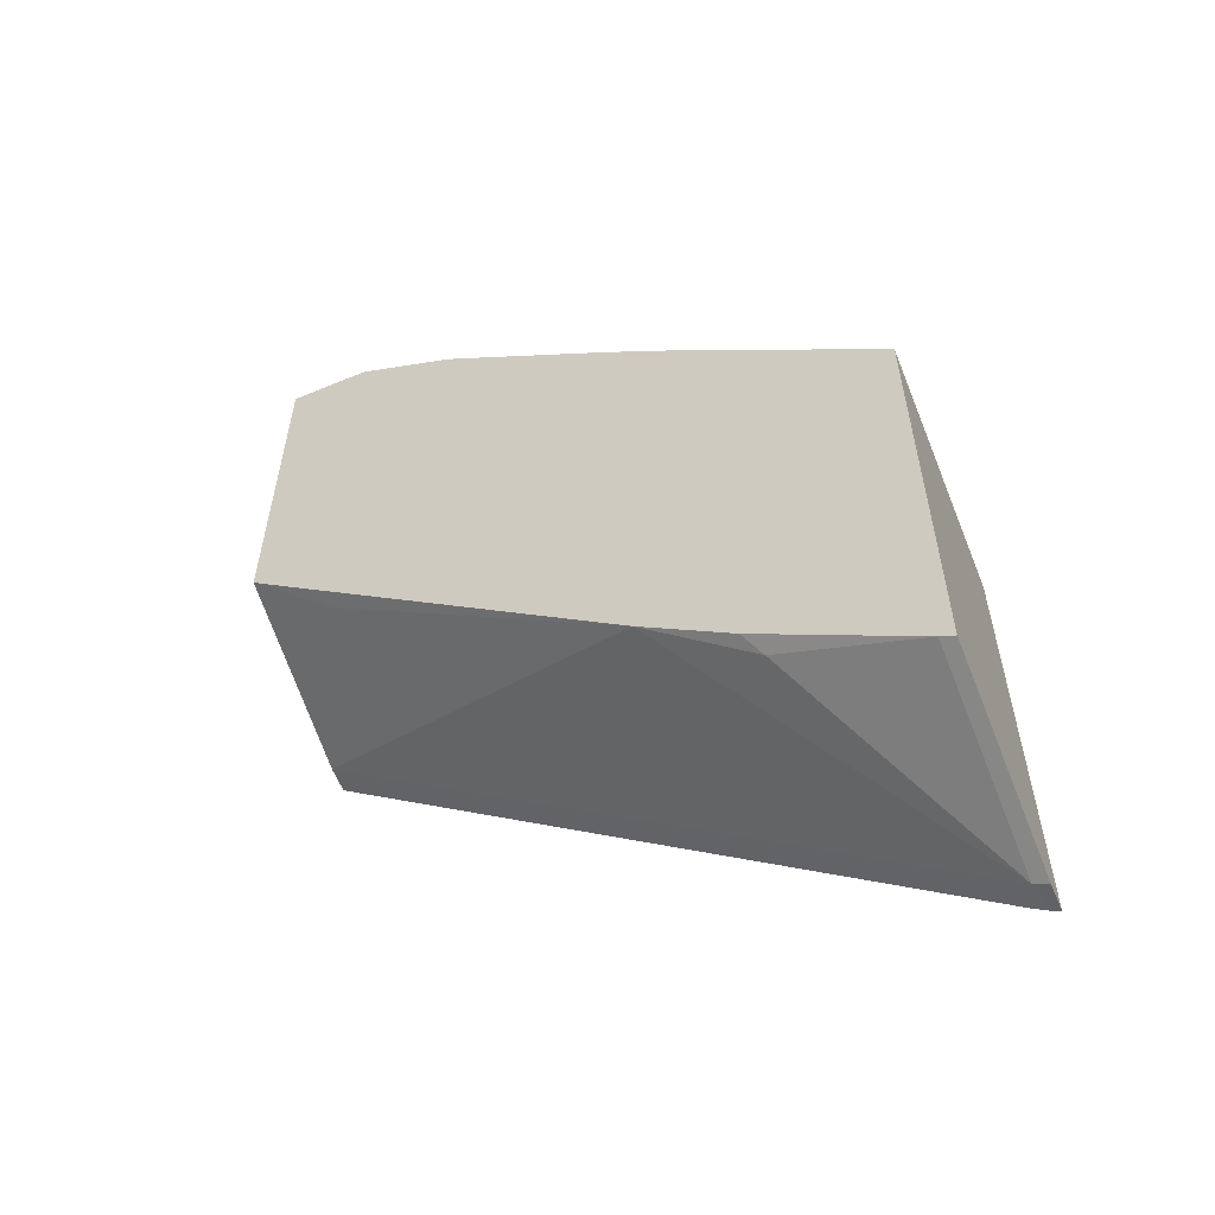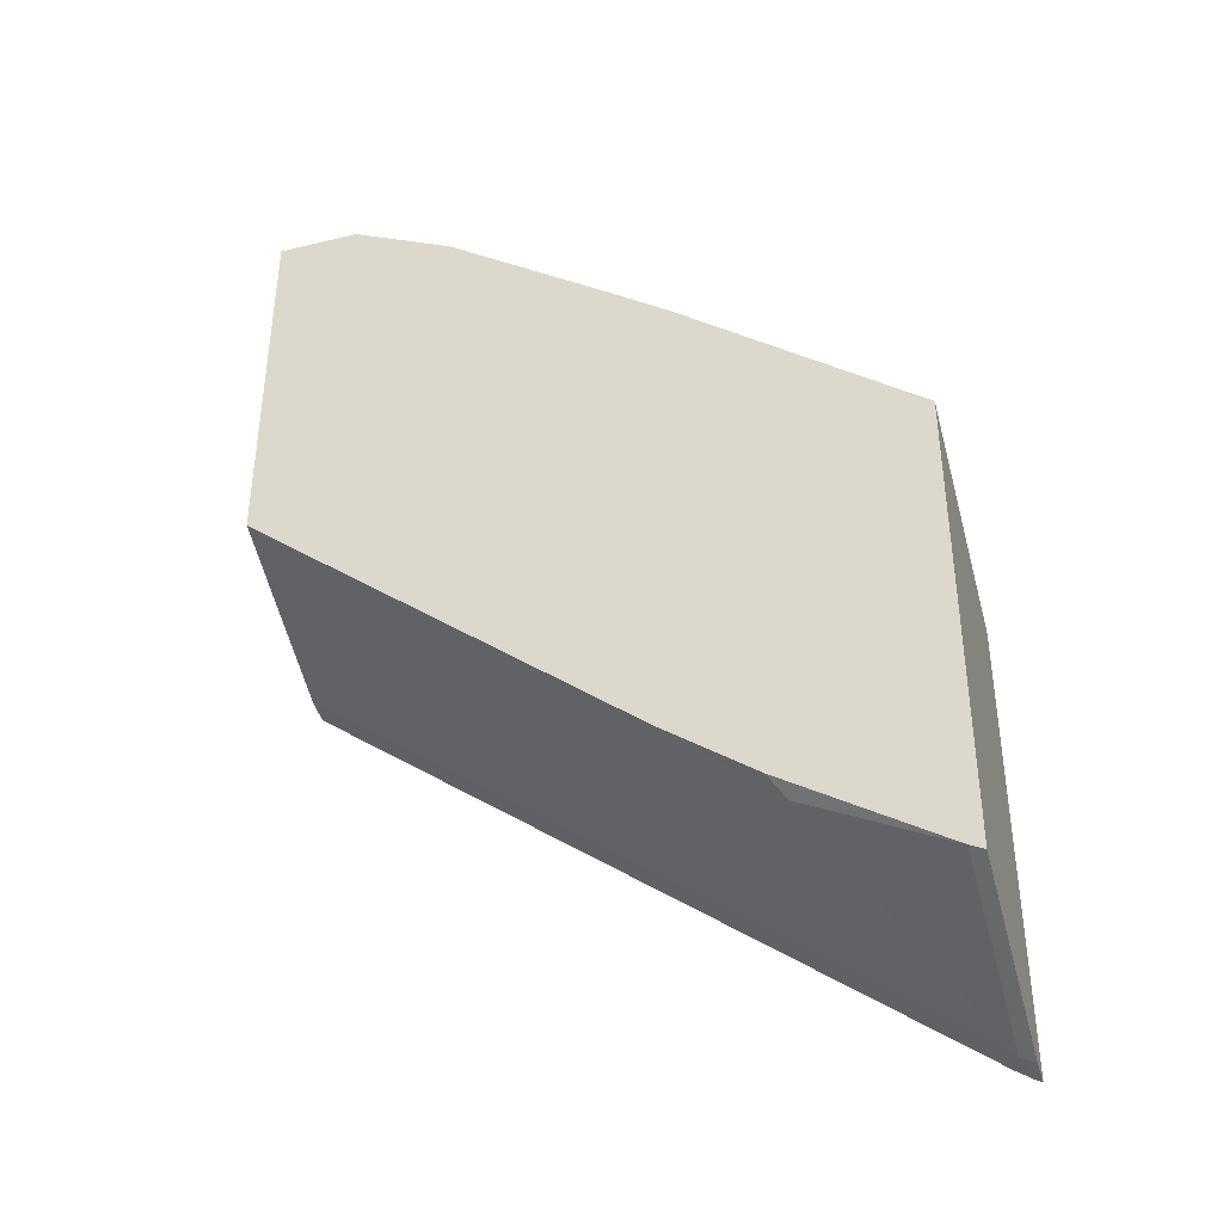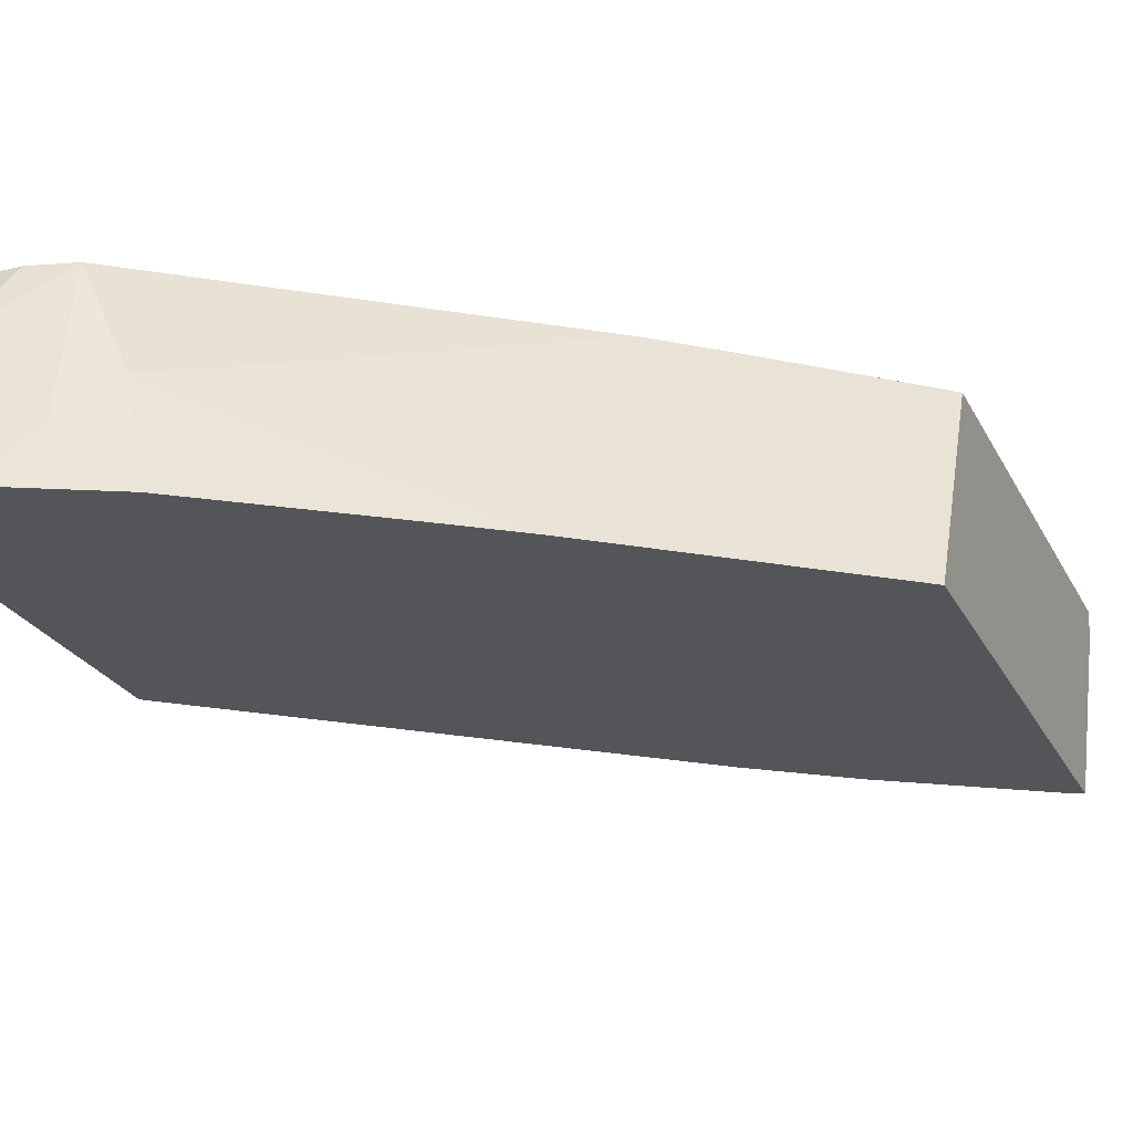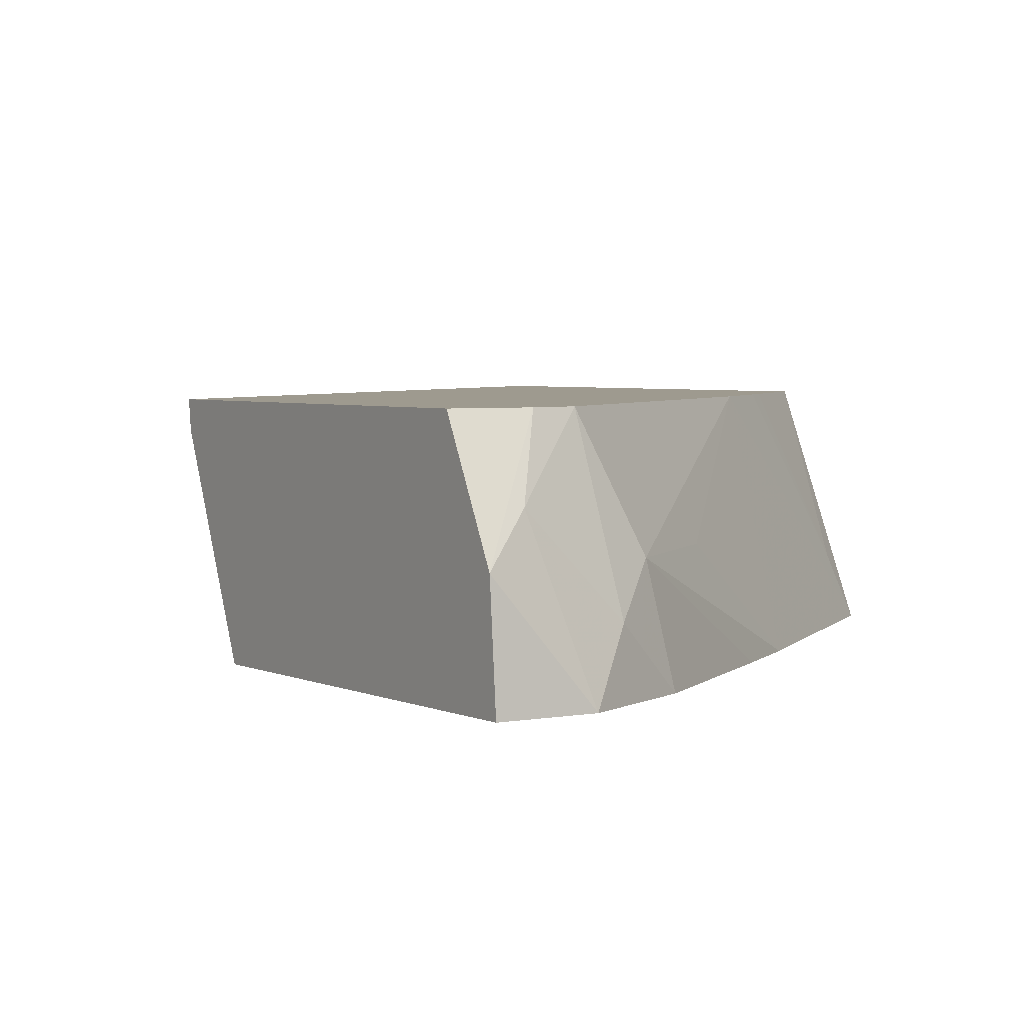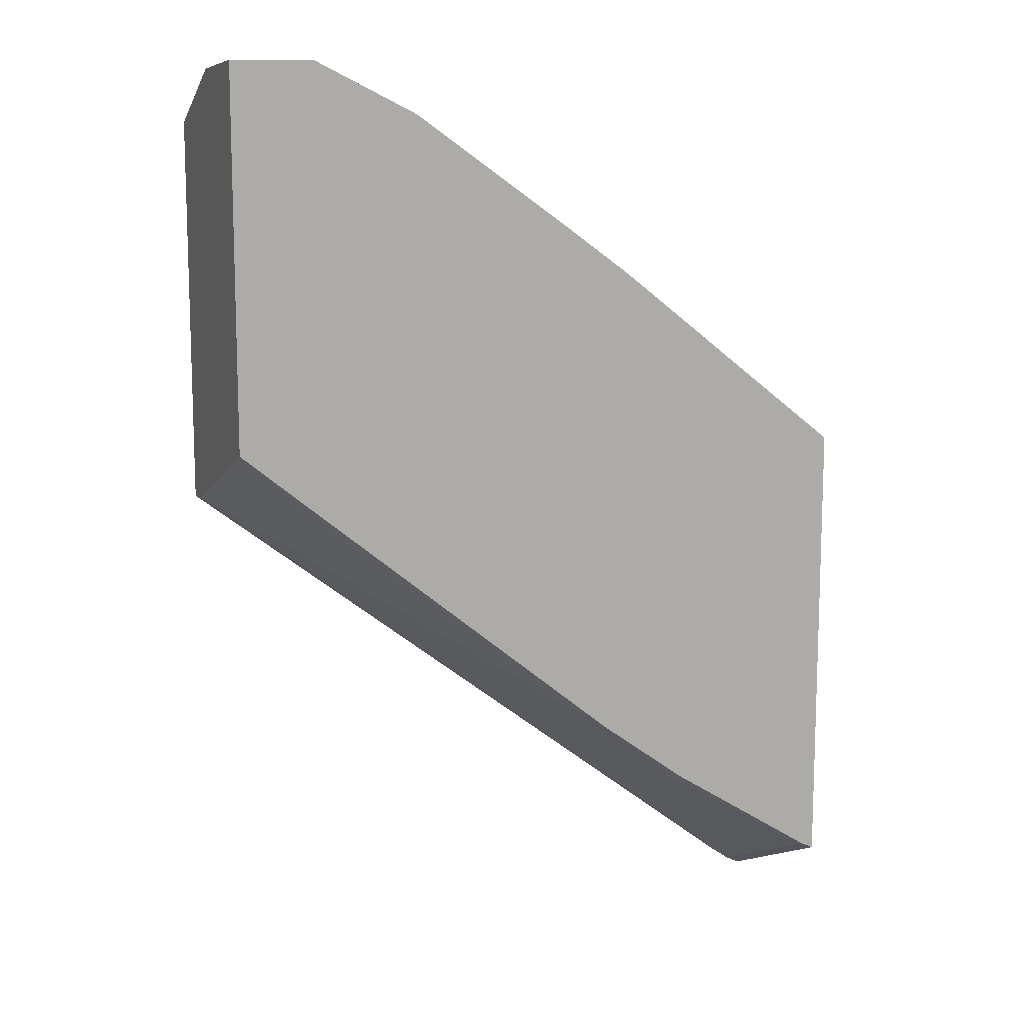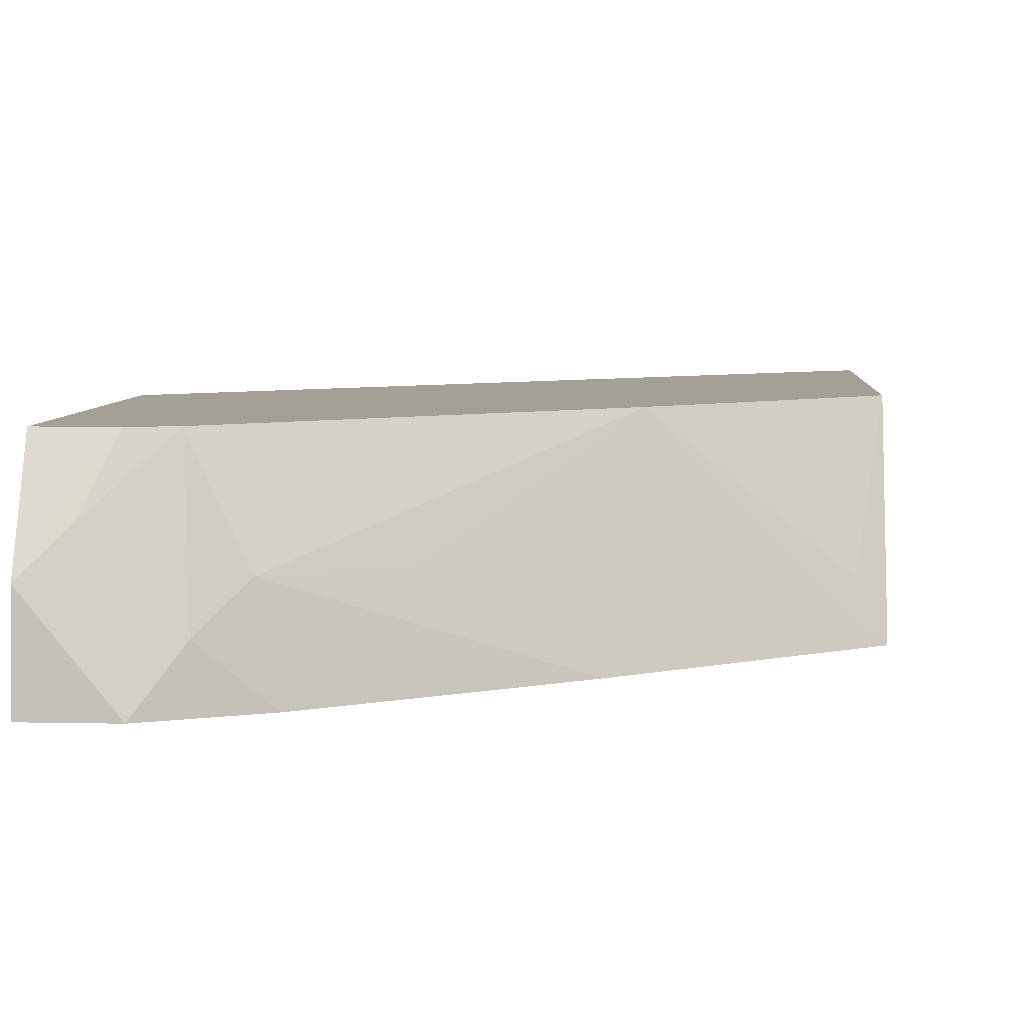
<metadata>
{"format":"obj","ext":"obj","renderer":"f3d","projection":"perspective","resolution":1024,"background":"white","views":[{"elev":-57.7,"azim":23.5,"up":"+Z"},{"elev":-39.9,"azim":16.6,"up":"+Z"},{"elev":-24.6,"azim":21.7,"up":"+Y"},{"elev":3.6,"azim":-33.1,"up":"+Y"},{"elev":11.8,"azim":-21.0,"up":"+Z"},{"elev":5.9,"azim":3.9,"up":"+Y"}]}
</metadata>
<code>
v 0.1552 0.3354 0.654
v 0.1861 0.3354 0.654
v 0.1552 0.3721 0.6511
v 0.1552 0.3354 0.5122
v 0.2093 0.3354 0.6424
v 0.2016 0.3566 0.6434
v 0.1706 0.3876 0.6434
v 0.1552 0.3723 0.6511
v 0.1861 0.3411 0.4845
v 0.1804 0.3354 0.4916
v 0.1552 0.4033 0.4844
v 0.2249 0.3354 0.6346
v 0.2171 0.3721 0.6318
v 0.1971 0.4126 0.627
v 0.1813 0.4126 0.6312
v 0.1552 0.3927 0.6408
v 0.3016 0.3354 0.3926
v 0.1552 0.4126 0.4832
v 0.3928 0.4031 0.2998
v 0.2848 0.3354 0.592
v 0.2155 0.4126 0.6133
v 0.3101 0.3354 0.5736
v 0.2584 0.3721 0.5995
v 0.3211 0.4126 0.534
v 0.1552 0.4126 0.6309
v 0.3411 0.3411 0.3605
v 0.3354 0.3354 0.3676
v 0.3896 0.4126 0.3014
v 0.3947 0.4126 0.2978
v 0.3959 0.4126 0.297
v 0.398 0.4126 0.296
v 0.398 0.4031 0.2971
v 0.3928 0.3354 0.3308
v 0.398 0.3354 0.5044
v 0.3876 0.3566 0.5039
v 0.3498 0.4126 0.5096
v 0.398 0.4126 0.4673
v 0.398 0.3354 0.3282
v 0.3583 0.4126 0.5023
f 15 25 16
f 14 25 15
f 14 18 25
f 14 28 18
f 14 29 28
f 14 30 29
f 17 19 26
f 14 39 37
f 14 37 31
f 14 36 39
f 14 24 36
f 14 21 24
f 13 24 21
f 17 26 27
f 13 23 24
f 14 31 30
f 18 28 19
f 24 35 36
f 19 29 30
f 13 22 23
f 35 37 39
f 35 39 36
f 34 37 35
f 31 38 32
f 31 34 38
f 31 37 34
f 19 28 29
f 26 33 27
f 22 24 23
f 22 34 24
f 19 33 26
f 19 38 33
f 19 32 38
f 19 31 32
f 19 30 31
f 24 34 35
f 13 20 22
f 6 13 14
f 12 20 13
f 1 22 20
f 1 34 22
f 1 38 34
f 1 33 38
f 1 27 33
f 1 17 27
f 1 20 12
f 1 10 17
f 1 18 11
f 1 25 18
f 1 16 25
f 1 8 16
f 1 3 8
f 1 2 3
f 1 4 10
f 1 12 5
f 1 11 4
f 2 5 6
f 1 5 2
f 11 19 17
f 11 18 19
f 9 17 10
f 9 11 17
f 8 15 16
f 7 15 8
f 7 14 15
f 13 21 14
f 6 12 13
f 5 12 6
f 4 11 9
f 4 9 10
f 2 8 3
f 2 7 8
f 6 14 7
f 2 6 7

</code>
